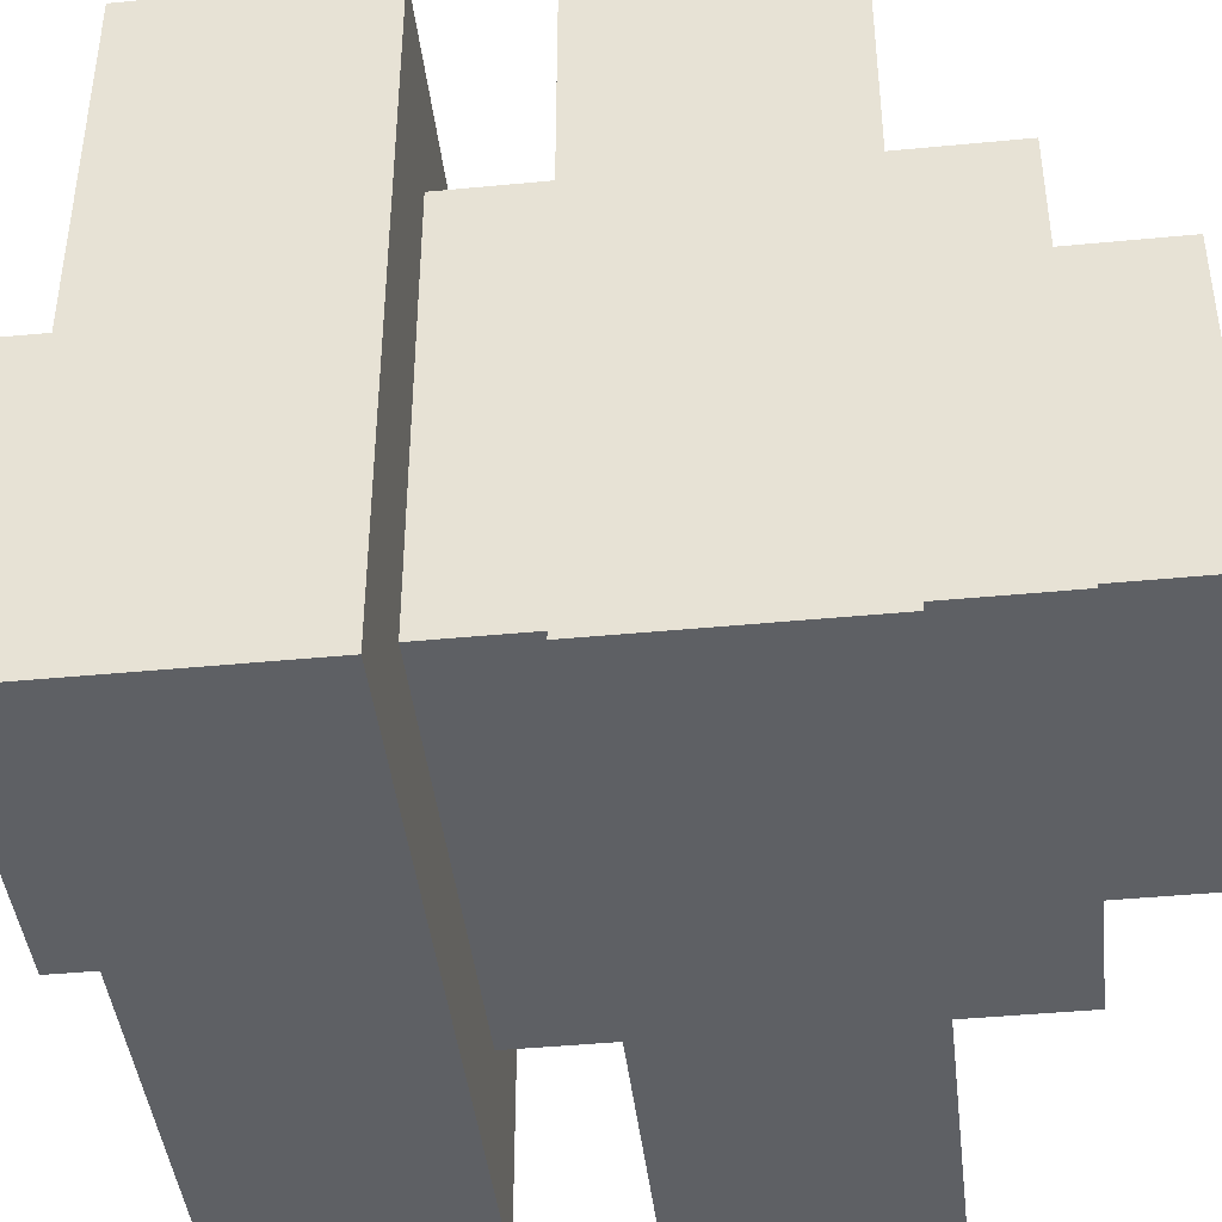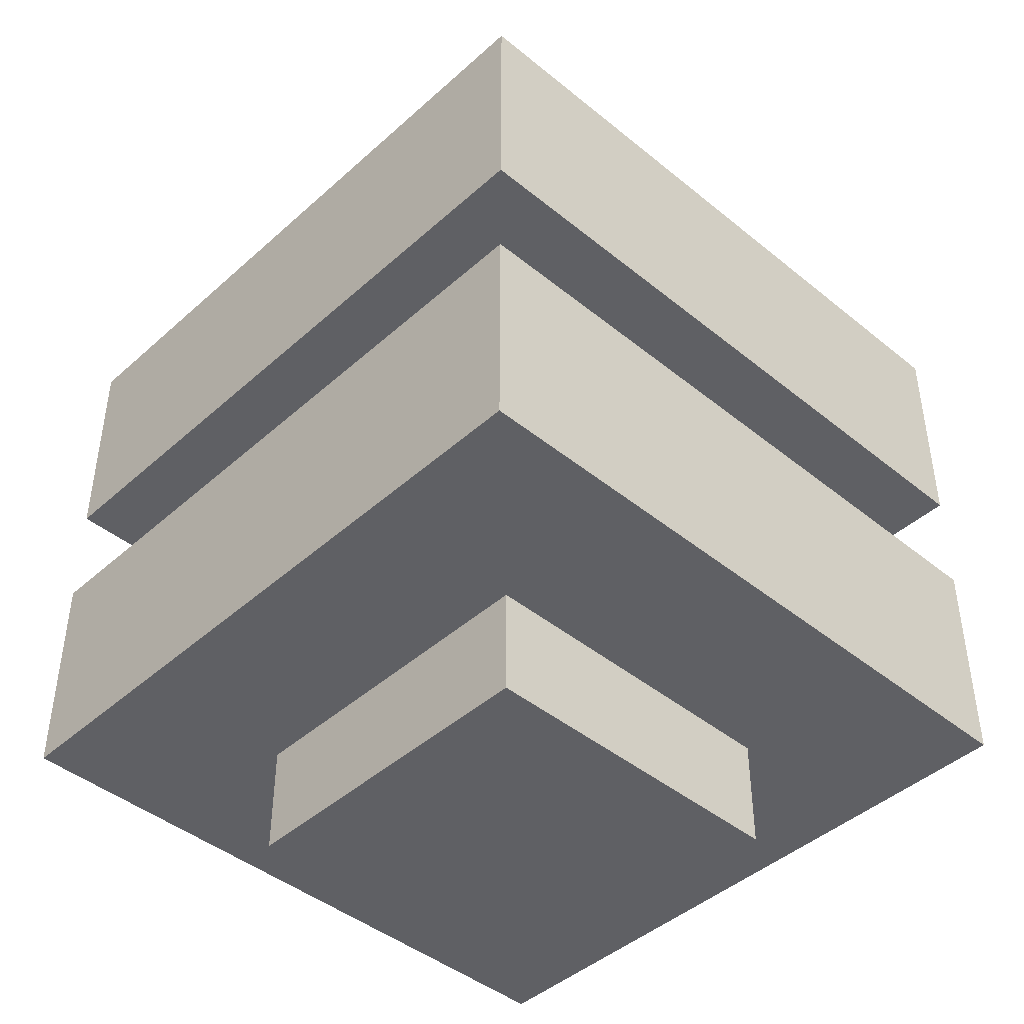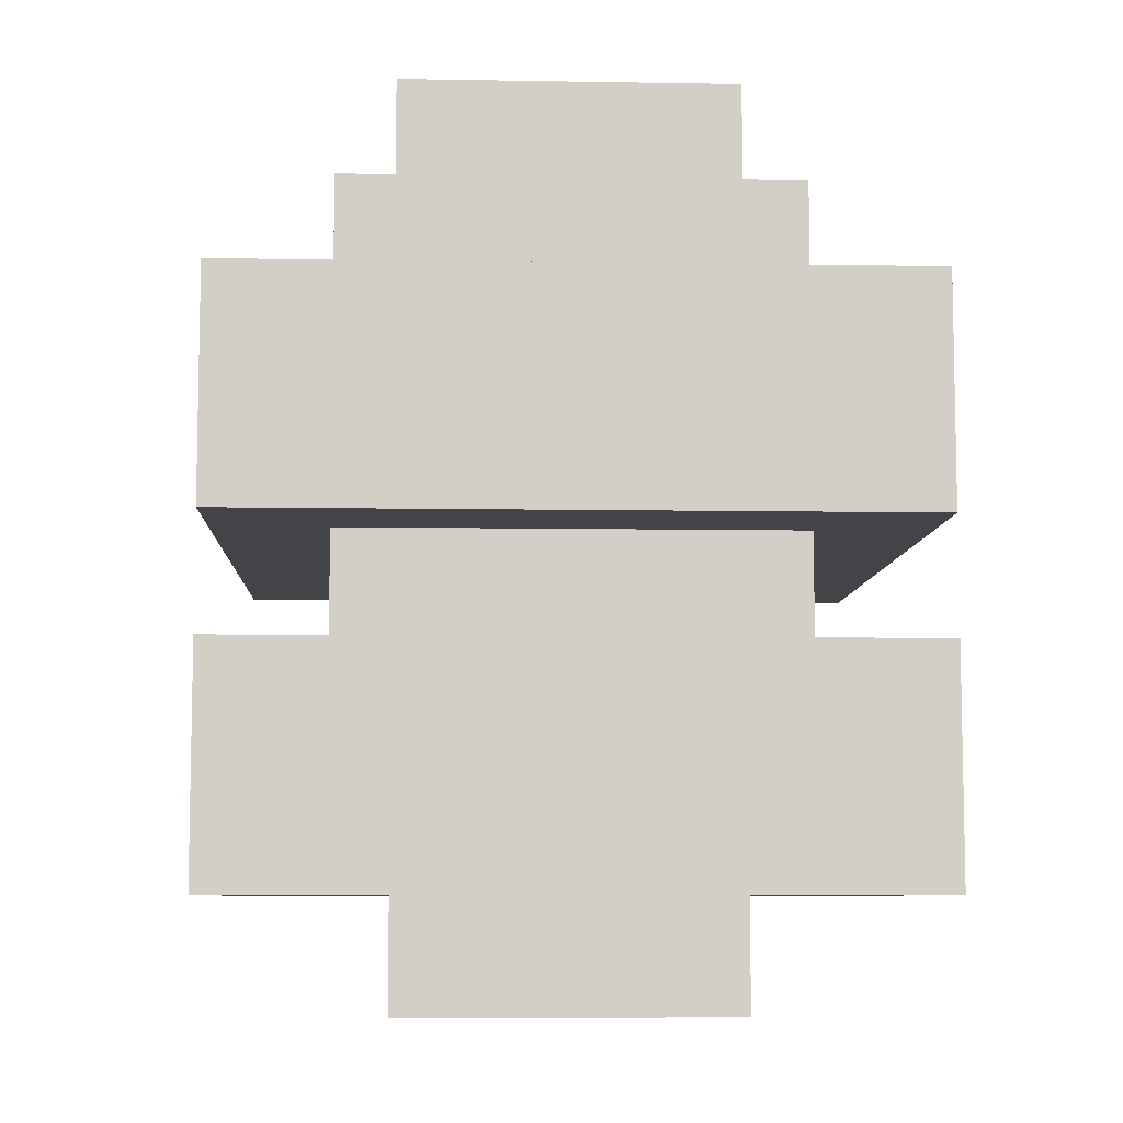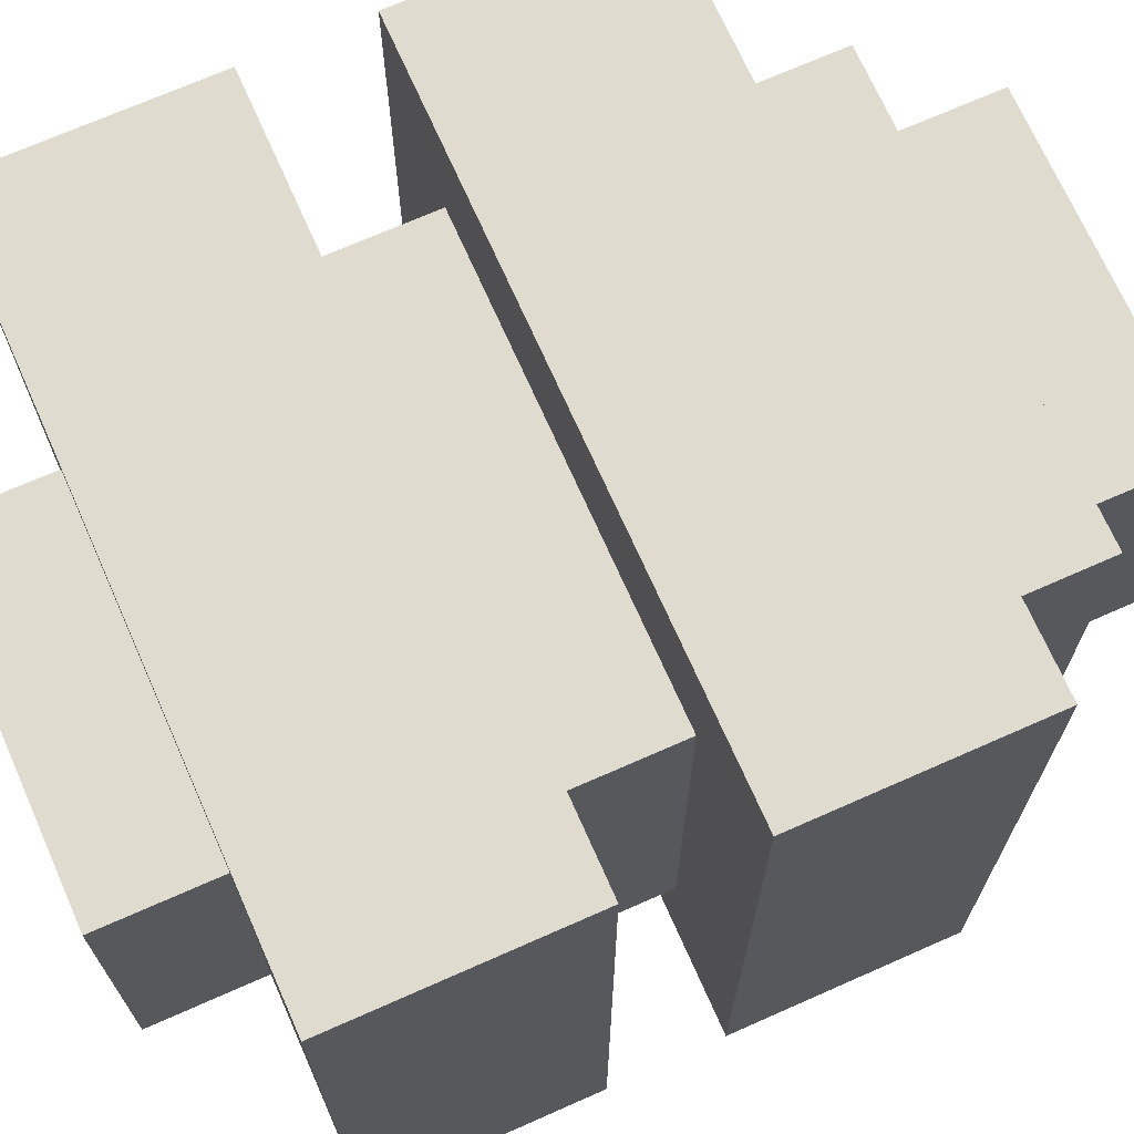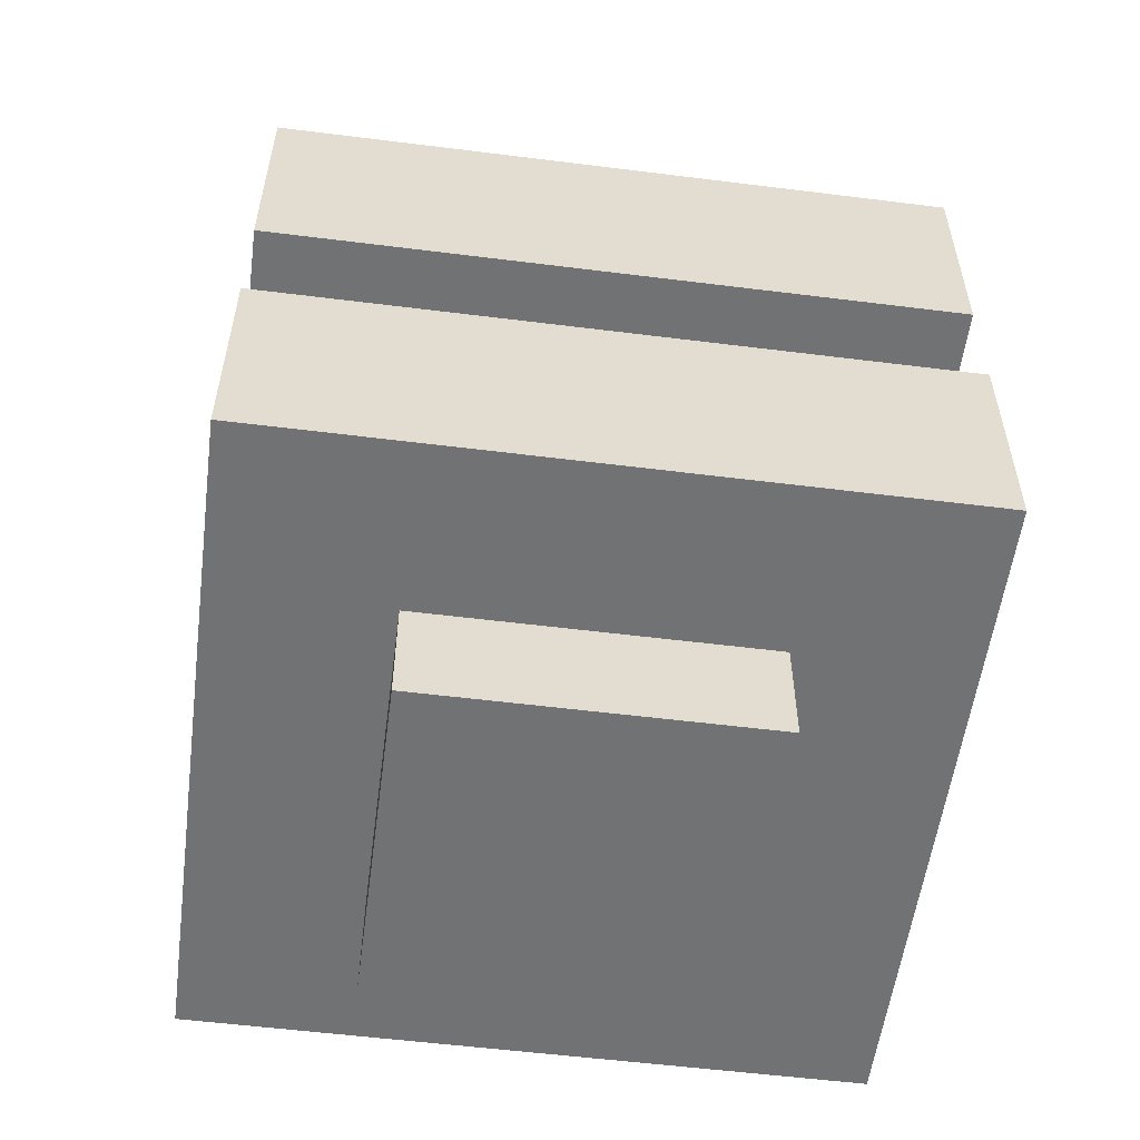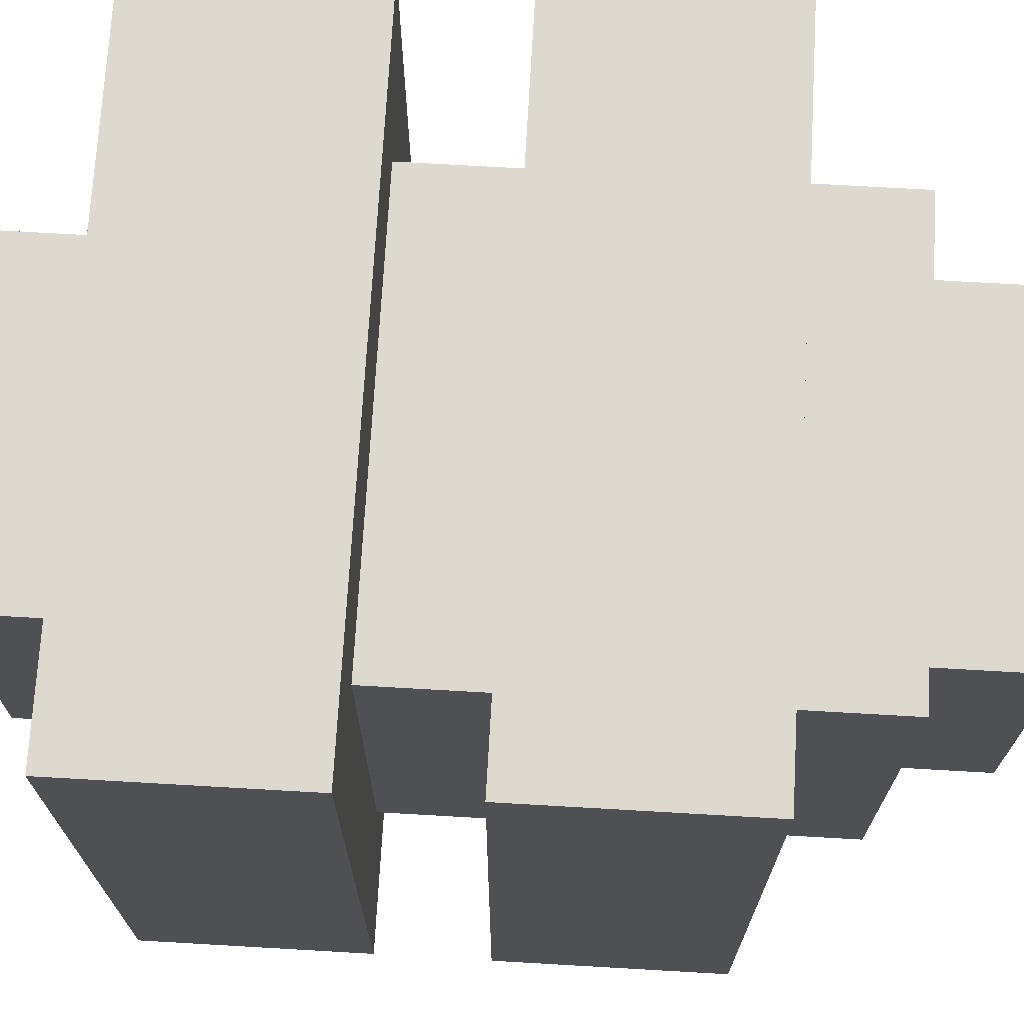
<metadata>
{"format":"obj","ext":"obj","renderer":"f3d","projection":"perspective","resolution":1024,"background":"white","views":[{"elev":-43.1,"azim":96.5,"up":"+Z"},{"elev":-43.9,"azim":-43.7,"up":"+Y"},{"elev":-7.8,"azim":177.3,"up":"+Y"},{"elev":70.5,"azim":66.1,"up":"+Z"},{"elev":-55.6,"azim":82.5,"up":"+Y"},{"elev":71.4,"azim":93.3,"up":"+Z"}]}
</metadata>
<code>
o connectorLV
v 0.4062 0.0625 0.5938
v 0.4062 -0 0.5938
v 0.5938 -0 0.5938
v 0.5938 0.0625 0.5938
v 0.5938 0.0625 0.4062
v 0.5938 -0 0.4062
v 0.4062 -0 0.4062
v 0.4062 0.0625 0.4062
v 0.4062 0.5 0.5938
v 0.4062 0.4375 0.5938
v 0.5938 0.4375 0.5938
v 0.5938 0.5 0.5938
v 0.5938 0.5 0.4062
v 0.5938 0.4375 0.4062
v 0.4062 0.4375 0.4062
v 0.4062 0.5 0.4062
v 0.3125 0.375 0.6875
v 0.3125 0.25 0.6875
v 0.6875 0.25 0.6875
v 0.6875 0.375 0.6875
v 0.6875 0.375 0.3125
v 0.6875 0.25 0.3125
v 0.3125 0.25 0.3125
v 0.3125 0.375 0.3125
v 0.375 0.4375 0.625
v 0.375 0.125 0.625
v 0.625 0.125 0.625
v 0.625 0.4375 0.625
v 0.625 0.4375 0.375
v 0.625 0.125 0.375
v 0.375 0.125 0.375
v 0.375 0.4375 0.375
v 0.3125 0.1875 0.6875
v 0.3125 0.0625 0.6875
v 0.6875 0.0625 0.6875
v 0.6875 0.1875 0.6875
v 0.6875 0.1875 0.3125
v 0.6875 0.0625 0.3125
v 0.3125 0.0625 0.3125
v 0.3125 0.1875 0.3125
f 1 2 3 4
f 5 6 7 8
f 8 1 4 5
f 2 7 6 3
f 5 4 3 6
f 2 1 8 7
f 9 10 11 12
f 13 14 15 16
f 16 9 12 13
f 10 15 14 11
f 13 12 11 14
f 16 15 10 9
f 17 18 19 20
f 21 22 23 24
f 24 17 20 21
f 18 23 22 19
f 21 20 19 22
f 24 23 18 17
f 25 26 27 28
f 29 30 31 32
f 32 25 28 29
f 26 31 30 27
f 29 28 27 30
f 32 31 26 25
f 33 34 35 36
f 37 38 39 40
f 40 33 36 37
f 34 39 38 35
f 37 36 35 38
f 40 39 34 33

</code>
